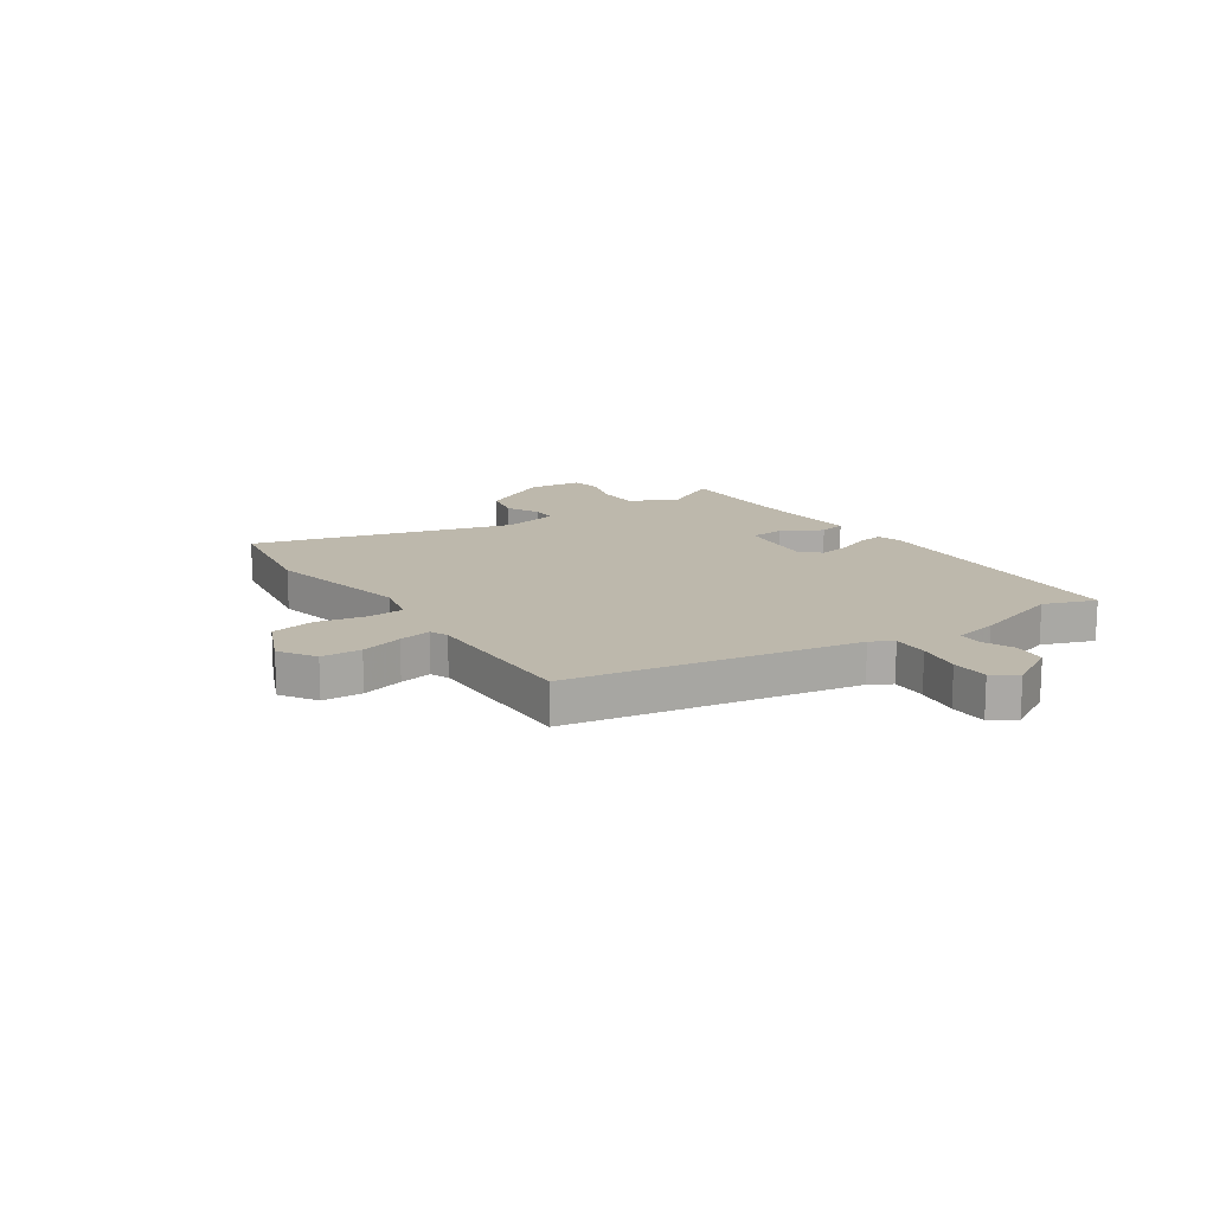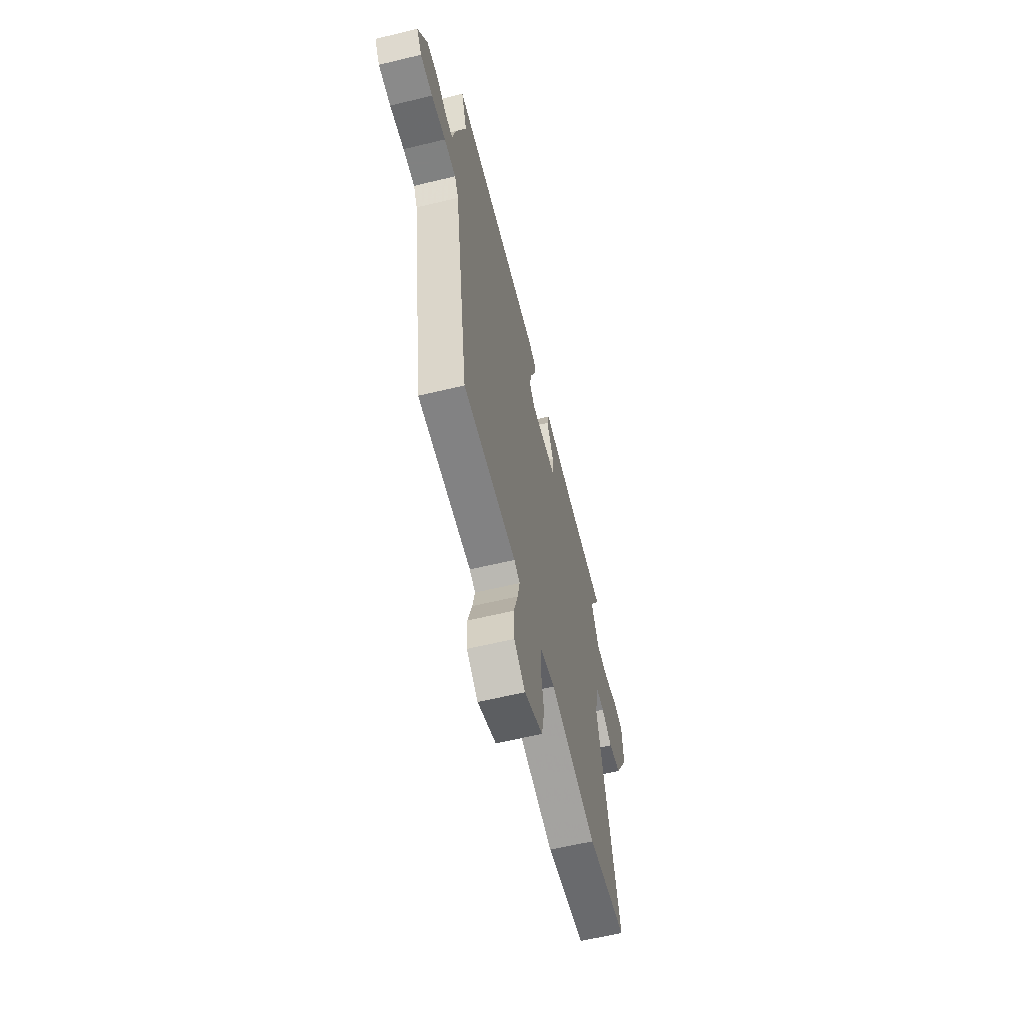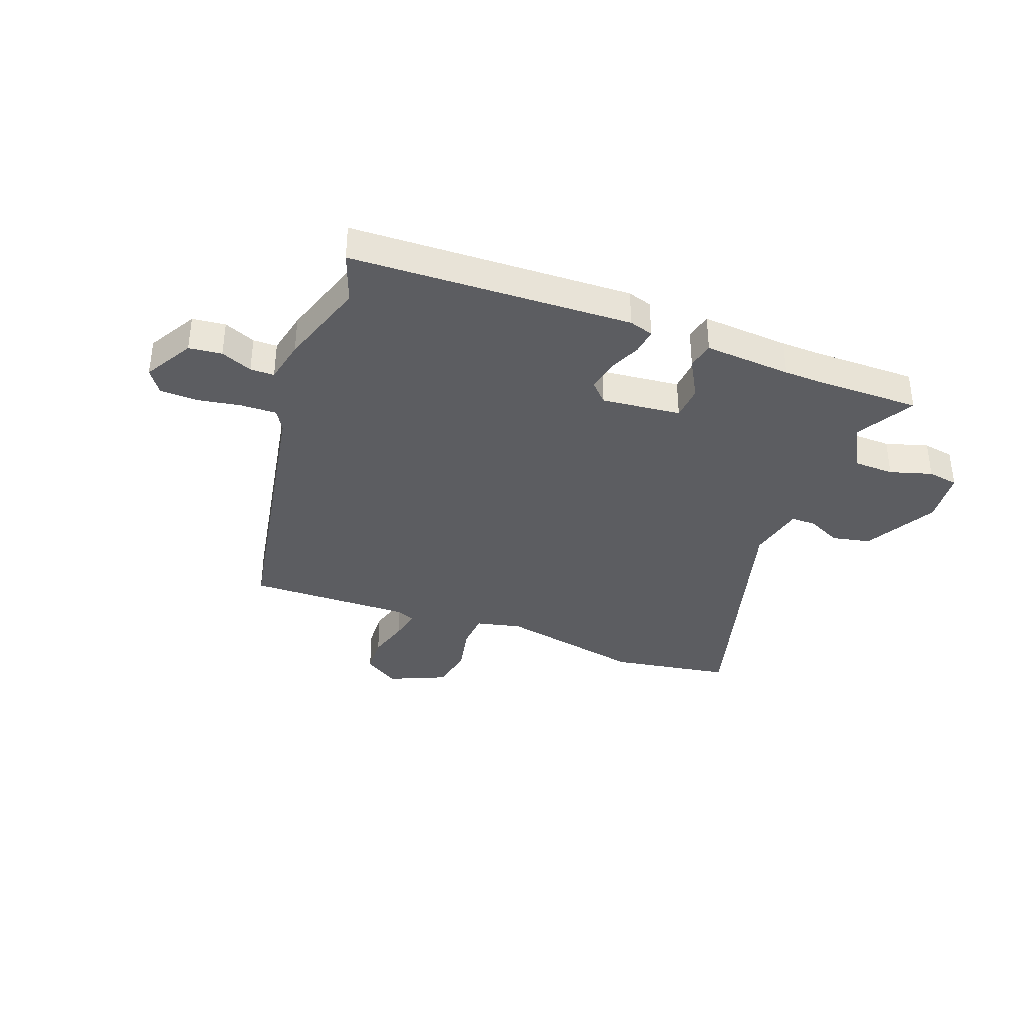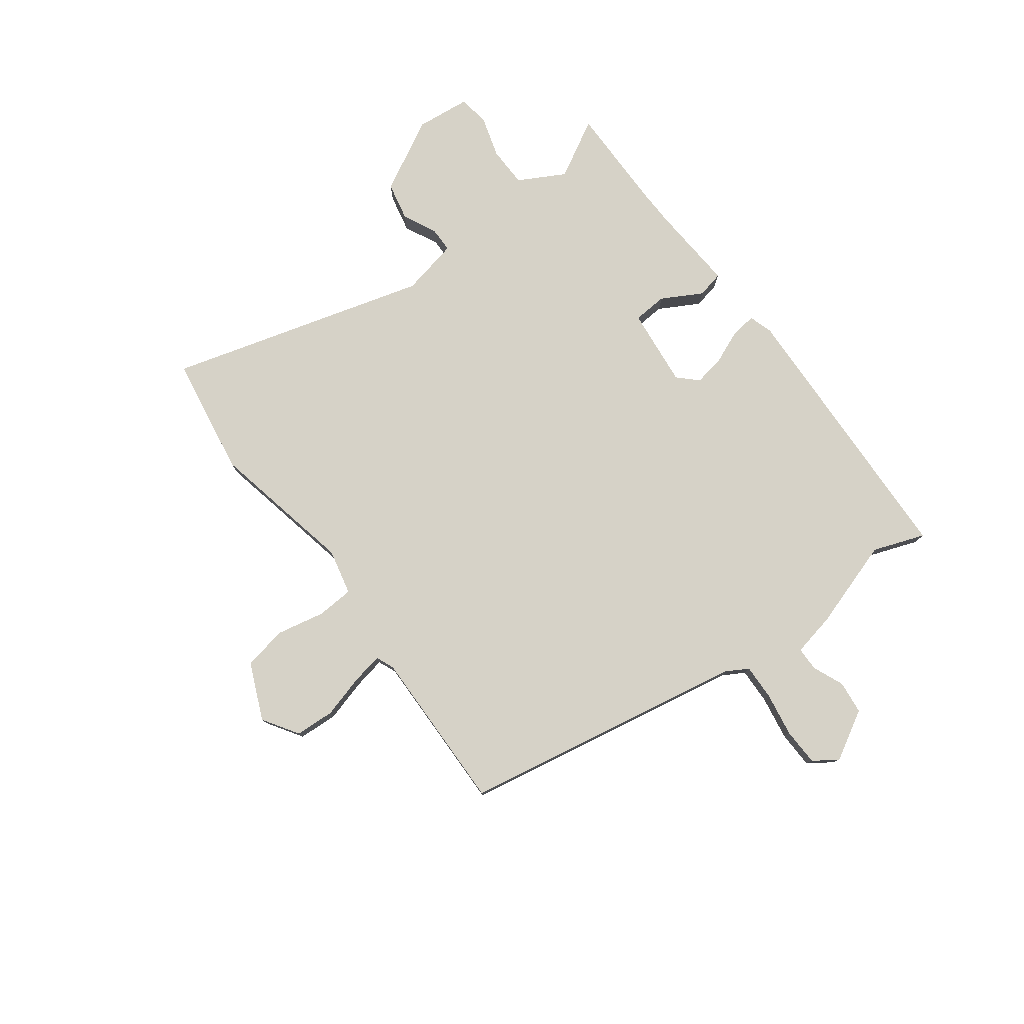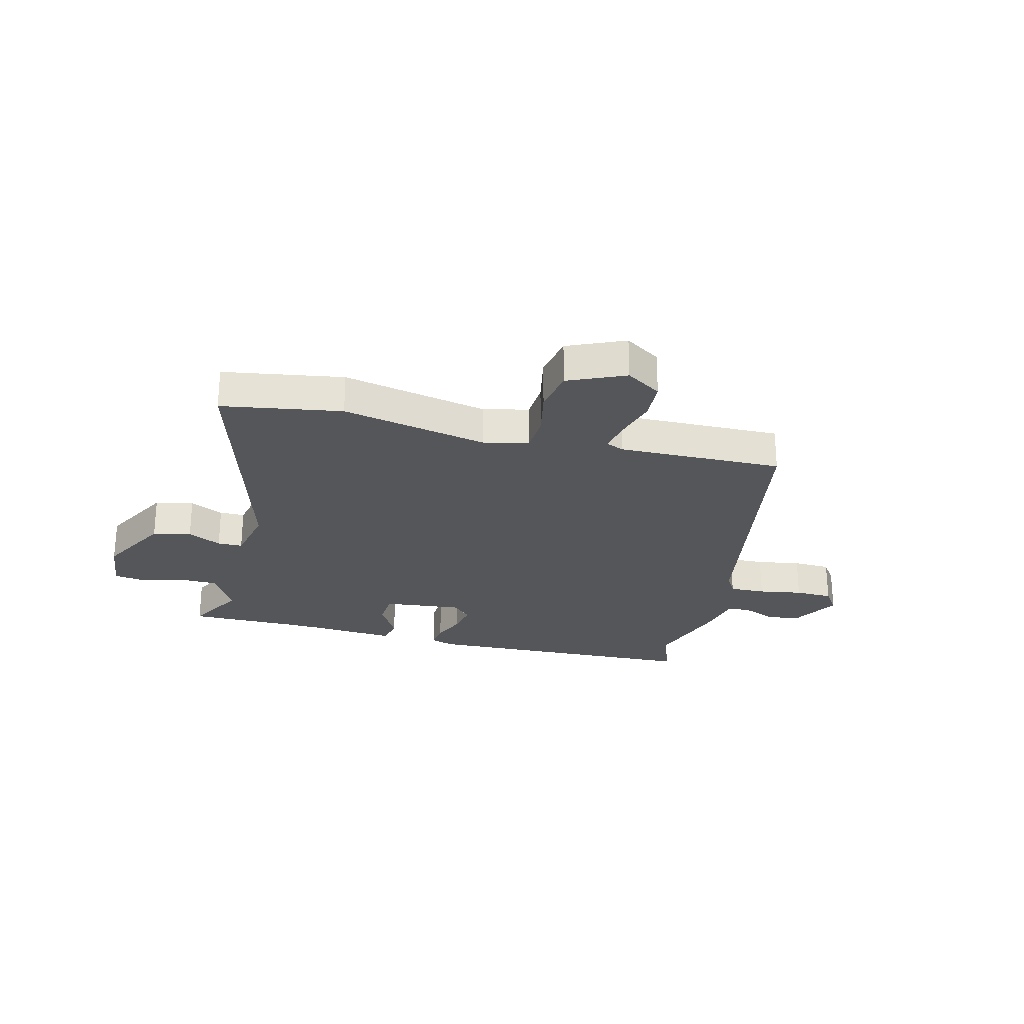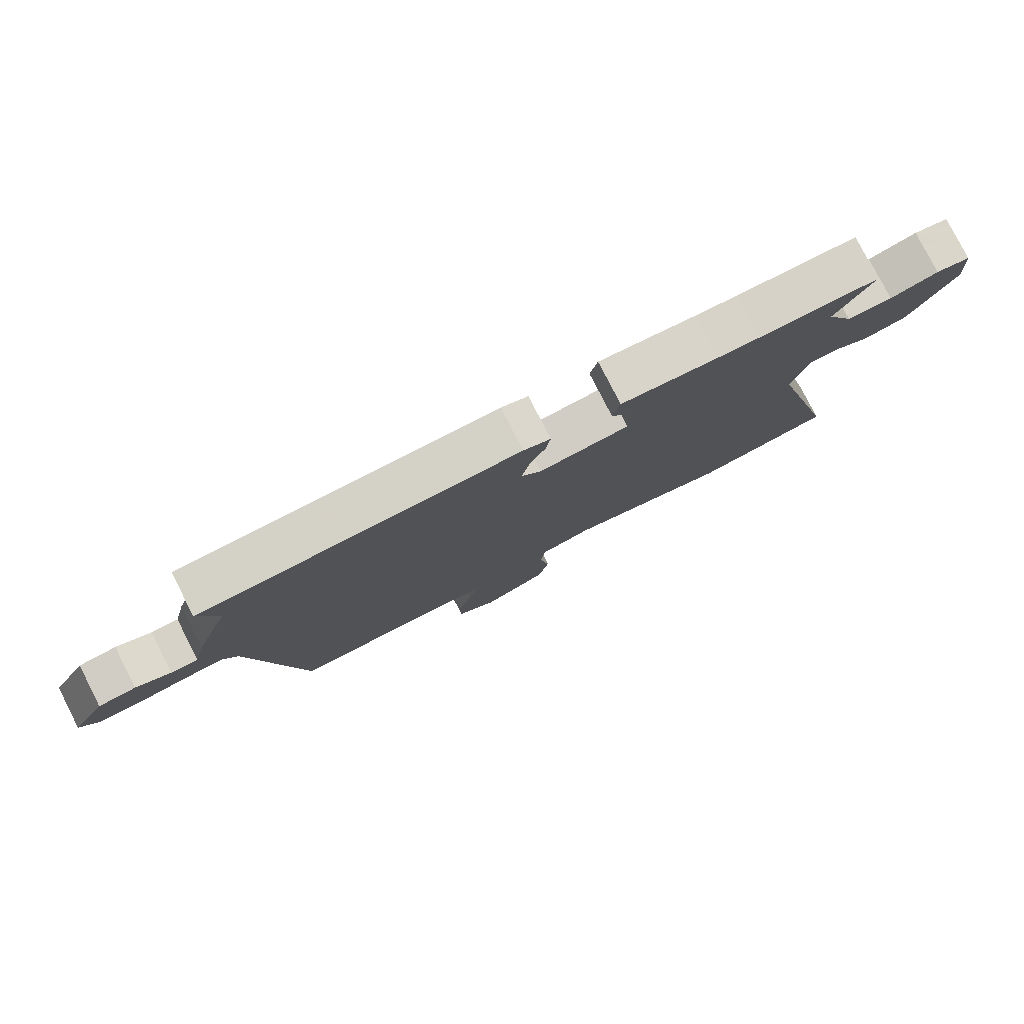
<metadata>
{"format":"obj","ext":"obj","renderer":"f3d","projection":"perspective","resolution":1024,"background":"white","views":[{"elev":14.8,"azim":-122.5,"up":"+Y"},{"elev":-60.3,"azim":-76.1,"up":"+Z"},{"elev":-36.3,"azim":-19.0,"up":"+Y"},{"elev":78.6,"azim":-125.1,"up":"+Y"},{"elev":-25.8,"azim":167.4,"up":"+Y"},{"elev":79.5,"azim":-27.1,"up":"+Z"}]}
</metadata>
<code>
v 0.626 0.07 -0.483
v 0.404 0.07 -0.513
v 0.138 0.07 -0.45
v 0.054 0.07 -0.467
v 0.048 0.07 -0.535
v 0.064 0.07 -0.624
v 0.047 0.07 -0.705
v -0.059 0.07 -0.748
v -0.123 0.07 -0.704
v -0.125 0.07 -0.631
v -0.101 0.07 -0.554
v -0.088 0.07 -0.495
v -0.121 0.07 -0.48
v -0.424 0.07 -0.477
v -0.505 0.07 0.052
v -0.527 0.07 0.093
v -0.593 0.07 0.093
v -0.674 0.07 0.082
v -0.743 0.07 0.086
v -0.772 0.07 0.131
v -0.718 0.07 0.22
v -0.657 0.07 0.225
v -0.6 0.07 0.199
v -0.556 0.07 0.198
v -0.537 0.07 0.278
v -0.48 0.07 0.44
v -0.512 0.07 0.536
v 0.005 0.07 0.54
v 0.049 0.07 0.525
v 0.042 0.07 0.478
v 0.015 0.07 0.418
v 0.003 0.07 0.361
v 0.036 0.07 0.325
v 0.182 0.07 0.336
v 0.188 0.07 0.399
v 0.149 0.07 0.474
v 0.161 0.07 0.523
v 0.32 0.07 0.507
v 0.387 0.07 0.503
v 0.584 0.07 0.498
v 0.522 0.07 0.393
v 0.566 0.07 0.307
v 0.64 0.07 0.303
v 0.718 0.07 0.324
v 0.774 0.07 0.313
v 0.782 0.07 0.213
v 0.707 0.07 0.082
v 0.636 0.07 0.069
v 0.575 0.07 0.101
v 0.529 0.07 0.102
v 0.504 0.07 -0.003
v 0.626 0 -0.483
v 0.404 0 -0.513
v 0.138 0 -0.45
v 0.054 0 -0.467
v 0.048 0 -0.535
v 0.064 0 -0.624
v 0.047 0 -0.705
v -0.059 0 -0.748
v -0.123 0 -0.704
v -0.125 0 -0.631
v -0.101 0 -0.554
v -0.088 0 -0.495
v -0.121 0 -0.48
v -0.424 0 -0.477
v -0.505 0 0.052
v -0.527 0 0.093
v -0.593 0 0.093
v -0.674 0 0.082
v -0.743 0 0.086
v -0.772 0 0.131
v -0.718 0 0.22
v -0.657 0 0.225
v -0.6 0 0.199
v -0.556 0 0.198
v -0.537 0 0.278
v -0.48 0 0.44
v -0.512 0 0.536
v 0.005 0 0.54
v 0.049 0 0.525
v 0.042 0 0.478
v 0.015 0 0.418
v 0.003 0 0.361
v 0.036 0 0.325
v 0.182 0 0.336
v 0.188 0 0.399
v 0.149 0 0.474
v 0.161 0 0.523
v 0.32 0 0.507
v 0.387 0 0.503
v 0.584 0 0.498
v 0.522 0 0.393
v 0.566 0 0.307
v 0.64 0 0.303
v 0.718 0 0.324
v 0.774 0 0.313
v 0.782 0 0.213
v 0.707 0 0.082
v 0.636 0 0.069
v 0.575 0 0.101
v 0.529 0 0.102
v 0.504 0 -0.003
f 46 47 48 49
f 46 49 50
f 43 44 45 46
f 42 43 46 50
f 41 42 50 51
f 39 40 41
f 38 39 41 51
f 35 36 37 38
f 34 35 38 51
f 28 29 30 31
f 26 27 28 31
f 24 25 26 31
f 24 31 32
f 20 21 22 23
f 20 23 24
f 17 18 19 20
f 16 17 20 24
f 15 16 24 32
f 13 14 15 32
f 8 9 10 11
f 8 11 12
f 5 6 7 8
f 4 5 8 12
f 3 4 12 13
f 1 2 3
f 33 34 51 1
f 3 13 32 33
f 1 3 33
f 100 99 98 97
f 101 100 97
f 97 96 95 94
f 101 97 94 93
f 102 101 93 92
f 92 91 90
f 102 92 90 89
f 89 88 87 86
f 102 89 86 85
f 82 81 80 79
f 82 79 78 77
f 82 77 76 75
f 83 82 75
f 74 73 72 71
f 75 74 71
f 71 70 69 68
f 75 71 68 67
f 83 75 67 66
f 83 66 65 64
f 62 61 60 59
f 63 62 59
f 59 58 57 56
f 63 59 56 55
f 64 63 55 54
f 54 53 52
f 52 102 85 84
f 84 83 64 54
f 84 54 52
f 1 52 53 2
f 2 53 54 3
f 3 54 55 4
f 4 55 56 5
f 5 56 57 6
f 6 57 58 7
f 7 58 59 8
f 8 59 60 9
f 9 60 61 10
f 10 61 62 11
f 11 62 63 12
f 12 63 64 13
f 13 64 65 14
f 14 65 66 15
f 15 66 67 16
f 16 67 68 17
f 17 68 69 18
f 18 69 70 19
f 19 70 71 20
f 20 71 72 21
f 21 72 73 22
f 22 73 74 23
f 23 74 75 24
f 24 75 76 25
f 25 76 77 26
f 26 77 78 27
f 27 78 79 28
f 28 79 80 29
f 29 80 81 30
f 30 81 82 31
f 31 82 83 32
f 32 83 84 33
f 33 84 85 34
f 34 85 86 35
f 35 86 87 36
f 36 87 88 37
f 37 88 89 38
f 38 89 90 39
f 39 90 91 40
f 40 91 92 41
f 41 92 93 42
f 42 93 94 43
f 43 94 95 44
f 44 95 96 45
f 45 96 97 46
f 46 97 98 47
f 47 98 99 48
f 48 99 100 49
f 49 100 101 50
f 50 101 102 51
f 51 102 52 1

</code>
